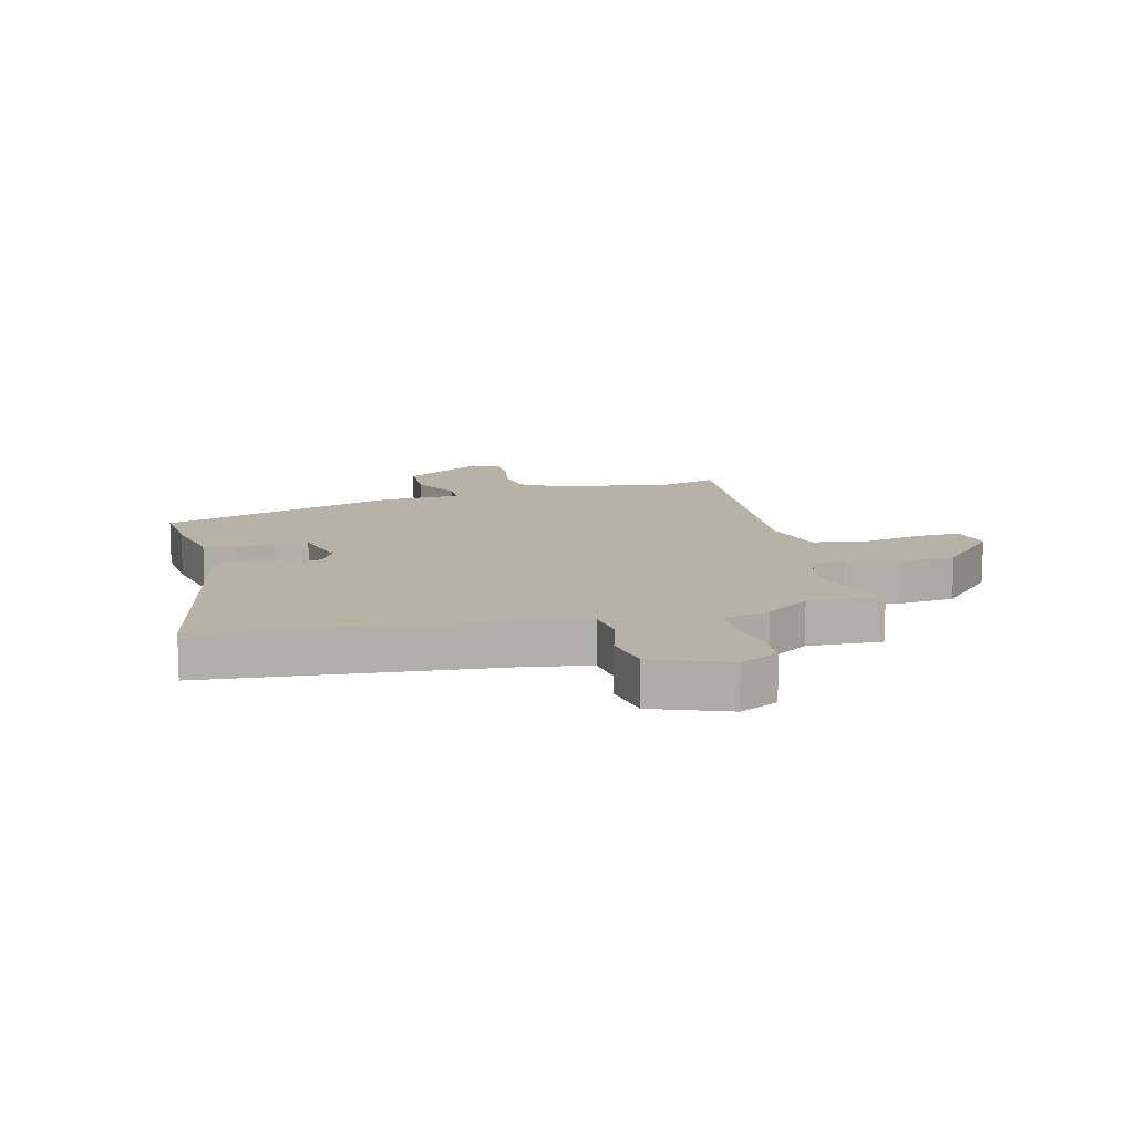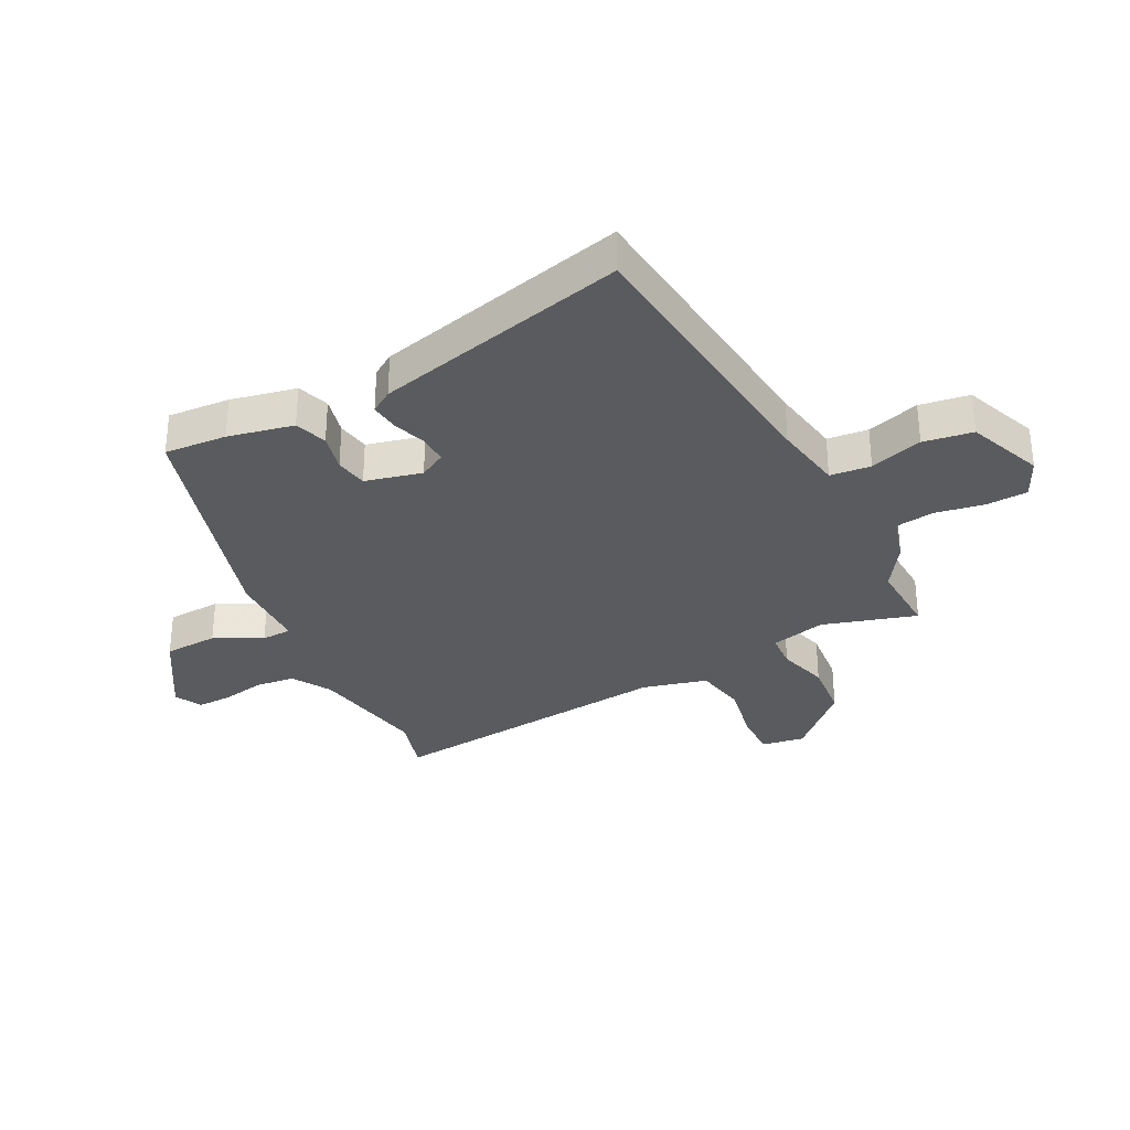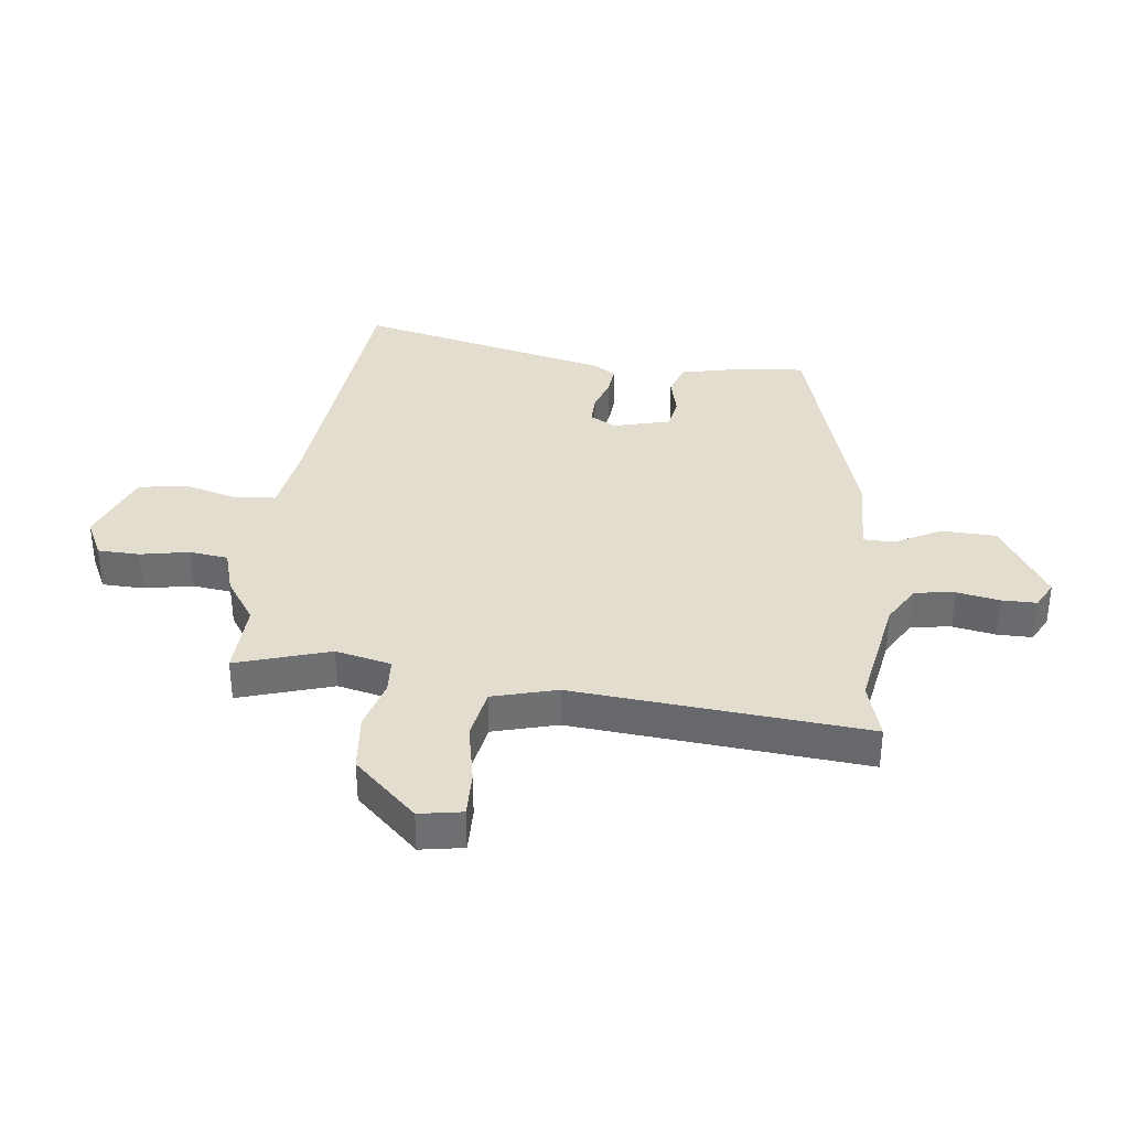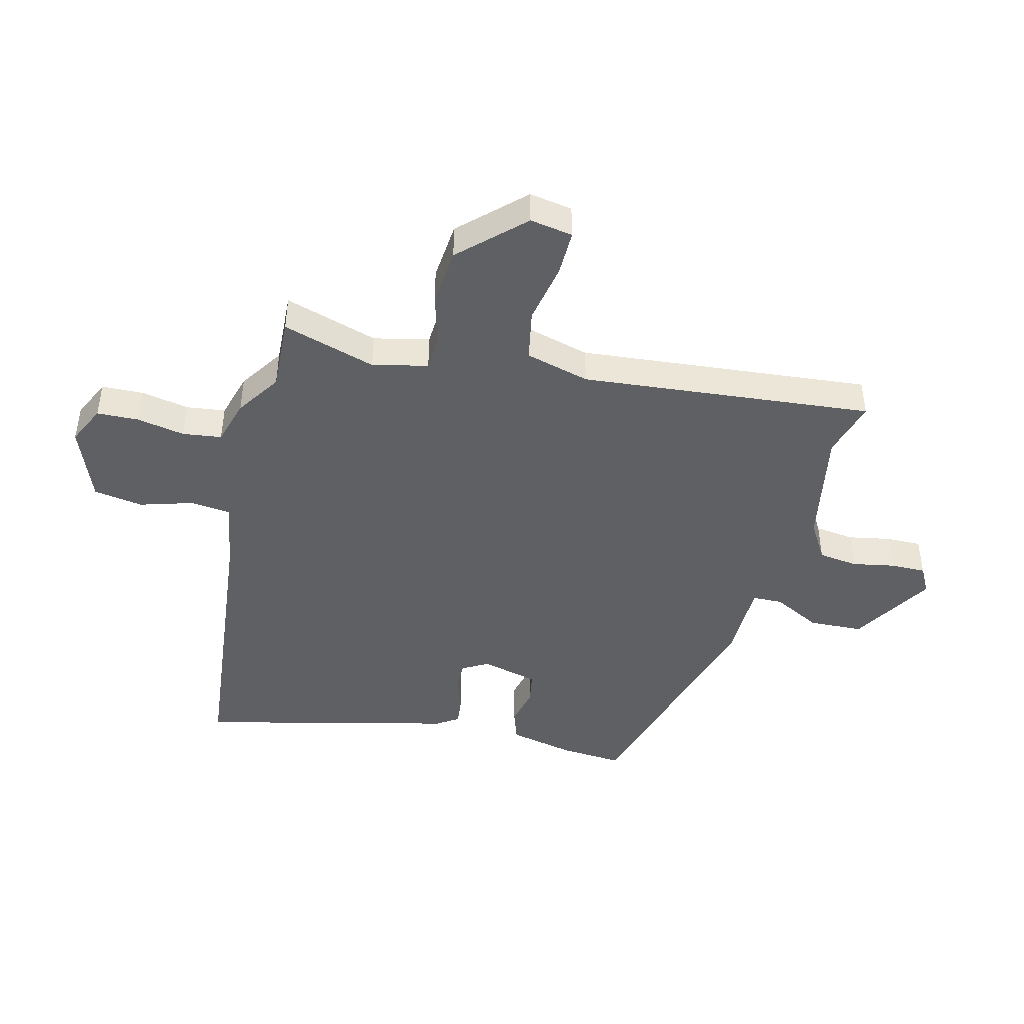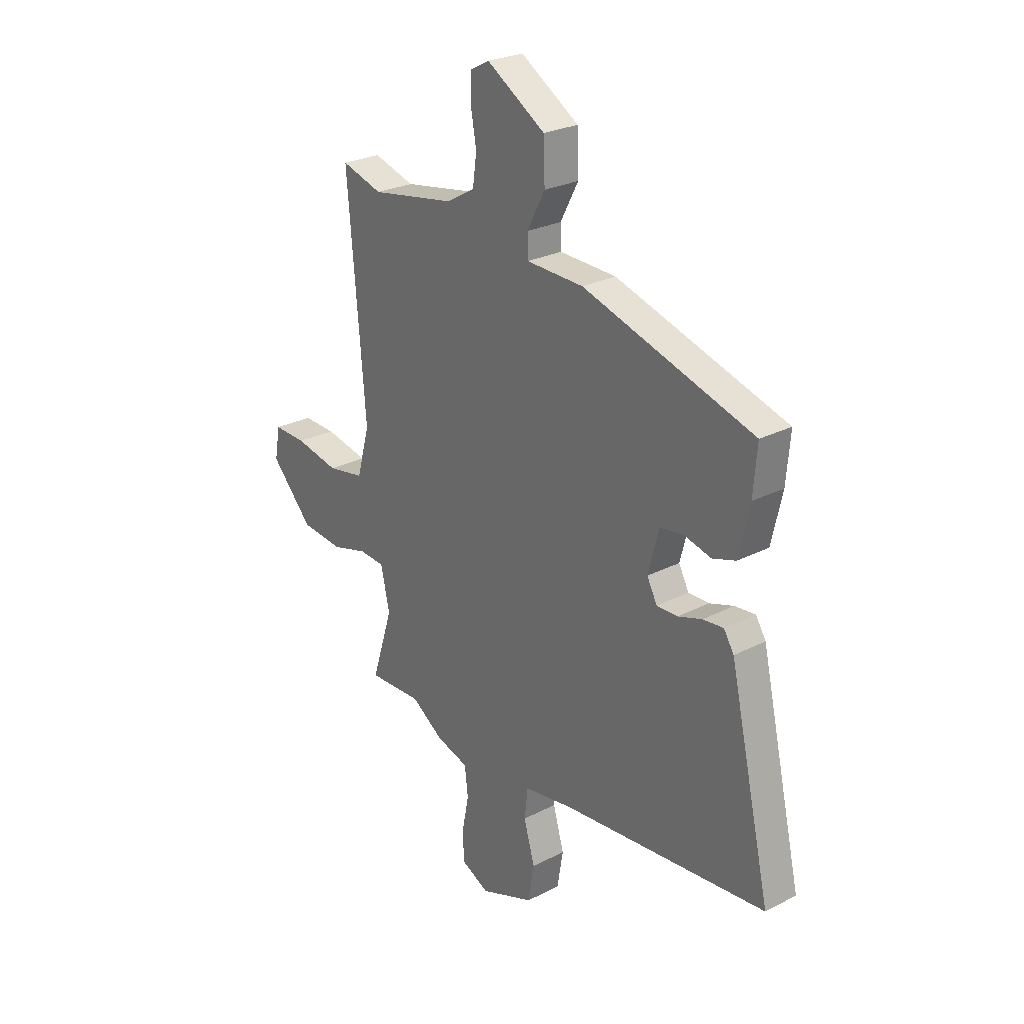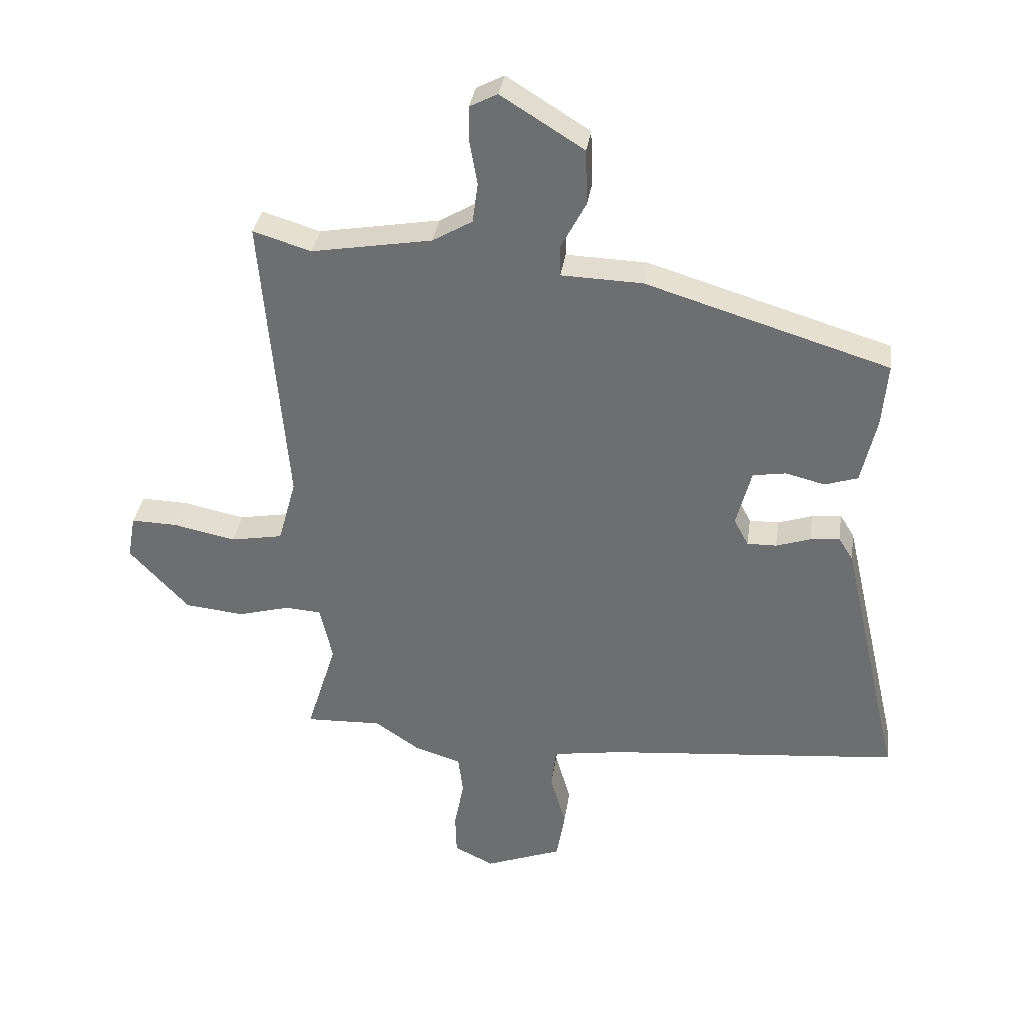
<metadata>
{"format":"obj","ext":"obj","renderer":"f3d","projection":"perspective","resolution":1024,"background":"white","views":[{"elev":12.3,"azim":165.5,"up":"+Y"},{"elev":-32.4,"azim":117.8,"up":"+Y"},{"elev":35.6,"azim":-83.1,"up":"+Y"},{"elev":-44.9,"azim":-103.5,"up":"+Y"},{"elev":26.1,"azim":50.8,"up":"+Z"},{"elev":34.6,"azim":8.3,"up":"+Z"}]}
</metadata>
<code>
v -0.563 0.07 0.519
v -0.466 0.07 0.49
v -0.266 0.07 0.525
v -0.2 0.07 0.564
v -0.191 0.07 0.631
v -0.204 0.07 0.704
v -0.204 0.07 0.763
v -0.158 0.07 0.787
v -0.02 0.07 0.701
v -0.017 0.07 0.609
v -0.059 0.07 0.529
v -0.058 0.07 0.478
v 0.077 0.07 0.474
v 0.481 0.07 0.351
v 0.472 0.07 0.245
v 0.447 0.07 0.134
v 0.392 0.07 0.116
v 0.327 0.07 0.132
v 0.272 0.07 0.123
v 0.247 0.07 0.027
v 0.271 0.07 -0.018
v 0.32 0.07 -0.017
v 0.377 0.07 0.002
v 0.426 0.07 0.007
v 0.45 0.07 -0.031
v 0.549 0.07 -0.463
v 0.064 0.07 -0.51
v -0.054 0.07 -0.529
v -0.062 0.07 -0.598
v -0.036 0.07 -0.688
v -0.05 0.07 -0.772
v -0.178 0.07 -0.821
v -0.244 0.07 -0.789
v -0.246 0.07 -0.718
v -0.23 0.07 -0.636
v -0.238 0.07 -0.57
v -0.315 0.07 -0.547
v -0.39 0.07 -0.496
v -0.517 0.07 -0.501
v -0.467 0.07 -0.342
v -0.488 0.07 -0.248
v -0.548 0.07 -0.244
v -0.634 0.07 -0.268
v -0.733 0.07 -0.258
v -0.832 0.07 -0.152
v -0.819 0.07 -0.079
v -0.741 0.07 -0.081
v -0.638 0.07 -0.102
v -0.551 0.07 -0.086
v -0.521 0.07 0.023
v -0.563 0 0.519
v -0.466 0 0.49
v -0.266 0 0.525
v -0.2 0 0.564
v -0.191 0 0.631
v -0.204 0 0.704
v -0.204 0 0.763
v -0.158 0 0.787
v -0.02 0 0.701
v -0.017 0 0.609
v -0.059 0 0.529
v -0.058 0 0.478
v 0.077 0 0.474
v 0.481 0 0.351
v 0.472 0 0.245
v 0.447 0 0.134
v 0.392 0 0.116
v 0.327 0 0.132
v 0.272 0 0.123
v 0.247 0 0.027
v 0.271 0 -0.018
v 0.32 0 -0.017
v 0.377 0 0.002
v 0.426 0 0.007
v 0.45 0 -0.031
v 0.549 0 -0.463
v 0.064 0 -0.51
v -0.054 0 -0.529
v -0.062 0 -0.598
v -0.036 0 -0.688
v -0.05 0 -0.772
v -0.178 0 -0.821
v -0.244 0 -0.789
v -0.246 0 -0.718
v -0.23 0 -0.636
v -0.238 0 -0.57
v -0.315 0 -0.547
v -0.39 0 -0.496
v -0.517 0 -0.501
v -0.467 0 -0.342
v -0.488 0 -0.248
v -0.548 0 -0.244
v -0.634 0 -0.268
v -0.733 0 -0.258
v -0.832 0 -0.152
v -0.819 0 -0.079
v -0.741 0 -0.081
v -0.638 0 -0.102
v -0.551 0 -0.086
v -0.521 0 0.023
f 46 47 48
f 45 46 48
f 44 45 48
f 43 44 48
f 42 43 48
f 41 42 48 49
f 38 39 40
f 38 40 41
f 37 38 41
f 36 37 41
f 33 34 35
f 32 33 35
f 31 32 35
f 30 31 35
f 29 30 35
f 28 29 35 36
f 25 26 27
f 24 25 27
f 23 24 27
f 22 23 27
f 21 22 27 28
f 41 49 50
f 36 41 50
f 28 36 50
f 21 28 50
f 20 21 50
f 16 17 18
f 15 16 18
f 14 15 18
f 13 14 18
f 12 13 18
f 9 10 11
f 8 9 11
f 7 8 11
f 6 7 11
f 5 6 11
f 4 5 11 12
f 12 18 19
f 4 12 19
f 3 4 19
f 50 1 2
f 19 20 50
f 3 19 50
f 2 3 50
f 98 97 96
f 98 96 95
f 98 95 94
f 98 94 93
f 98 93 92
f 99 98 92 91
f 90 89 88
f 91 90 88
f 91 88 87
f 91 87 86
f 85 84 83
f 85 83 82
f 85 82 81
f 85 81 80
f 85 80 79
f 86 85 79 78
f 77 76 75
f 77 75 74
f 77 74 73
f 77 73 72
f 78 77 72 71
f 100 99 91
f 100 91 86
f 100 86 78
f 100 78 71
f 100 71 70
f 68 67 66
f 68 66 65
f 68 65 64
f 68 64 63
f 68 63 62
f 61 60 59
f 61 59 58
f 61 58 57
f 61 57 56
f 61 56 55
f 62 61 55 54
f 69 68 62
f 69 62 54
f 69 54 53
f 52 51 100
f 100 70 69
f 100 69 53
f 100 53 52
f 1 51 52 2
f 2 52 53 3
f 3 53 54 4
f 4 54 55 5
f 5 55 56 6
f 6 56 57 7
f 7 57 58 8
f 8 58 59 9
f 9 59 60 10
f 10 60 61 11
f 11 61 62 12
f 12 62 63 13
f 13 63 64 14
f 14 64 65 15
f 15 65 66 16
f 16 66 67 17
f 17 67 68 18
f 18 68 69 19
f 19 69 70 20
f 20 70 71 21
f 21 71 72 22
f 22 72 73 23
f 23 73 74 24
f 24 74 75 25
f 25 75 76 26
f 26 76 77 27
f 27 77 78 28
f 28 78 79 29
f 29 79 80 30
f 30 80 81 31
f 31 81 82 32
f 32 82 83 33
f 33 83 84 34
f 34 84 85 35
f 35 85 86 36
f 36 86 87 37
f 37 87 88 38
f 38 88 89 39
f 39 89 90 40
f 40 90 91 41
f 41 91 92 42
f 42 92 93 43
f 43 93 94 44
f 44 94 95 45
f 45 95 96 46
f 46 96 97 47
f 47 97 98 48
f 48 98 99 49
f 49 99 100 50
f 50 100 51 1

</code>
